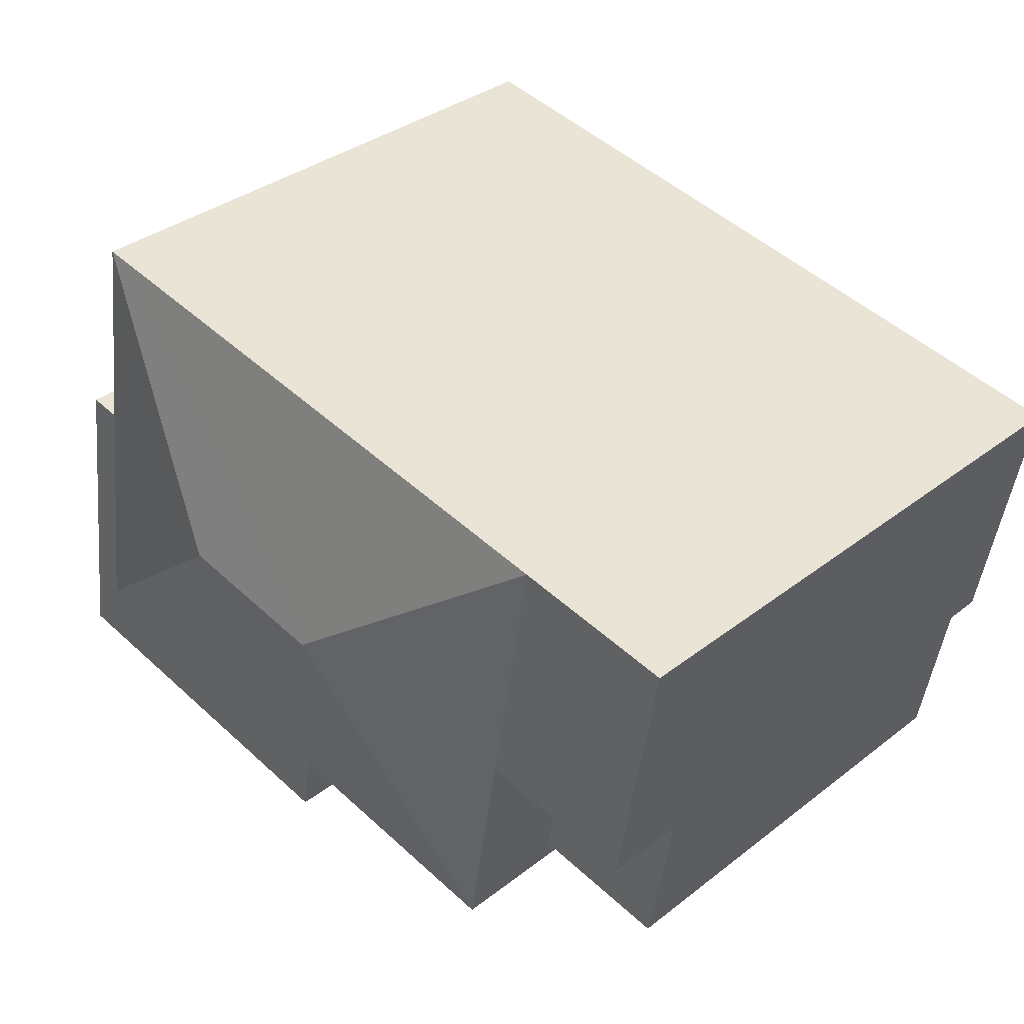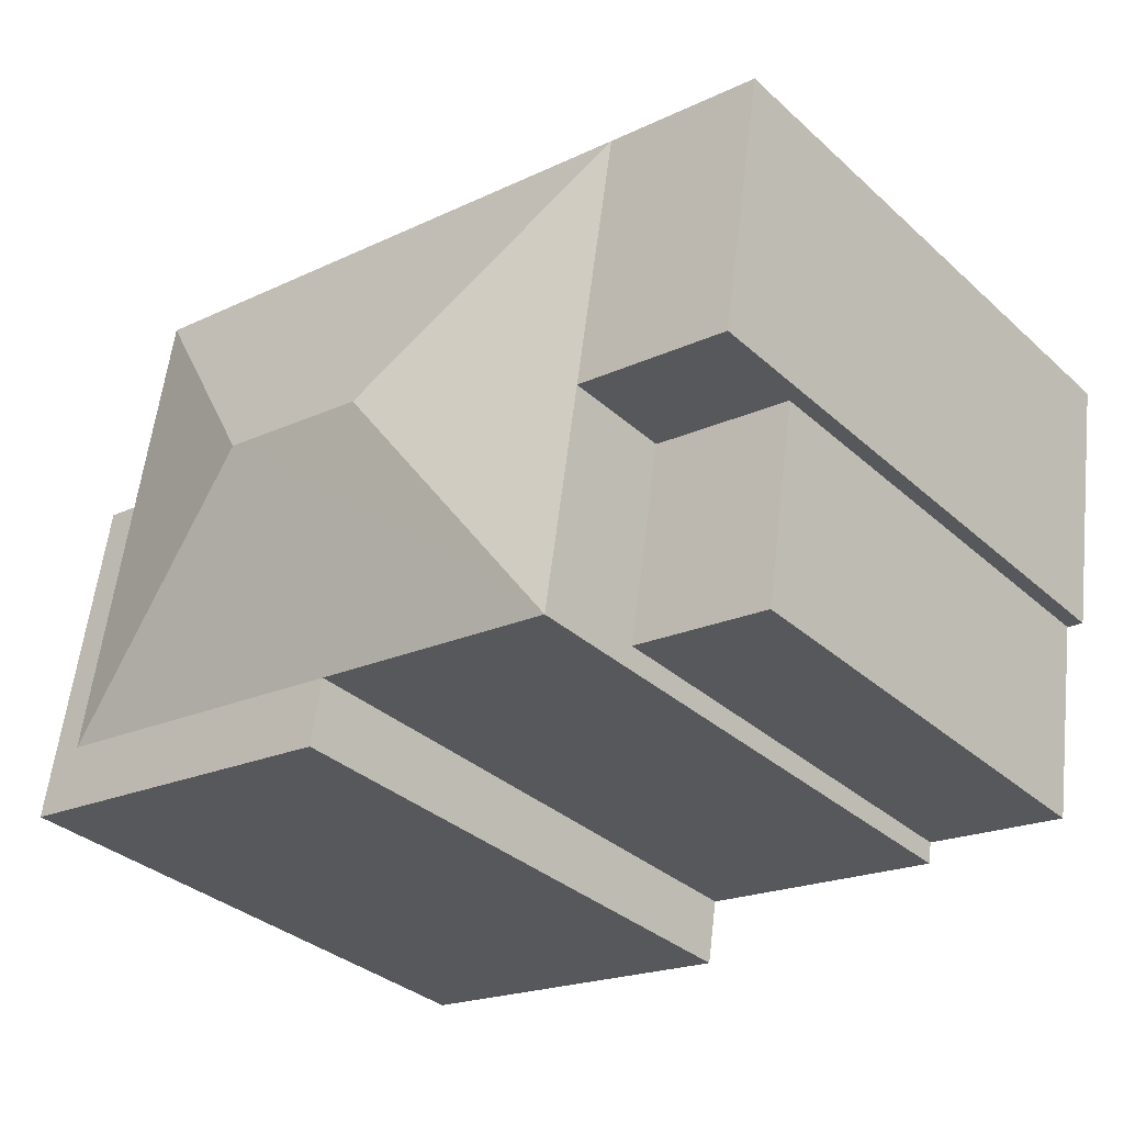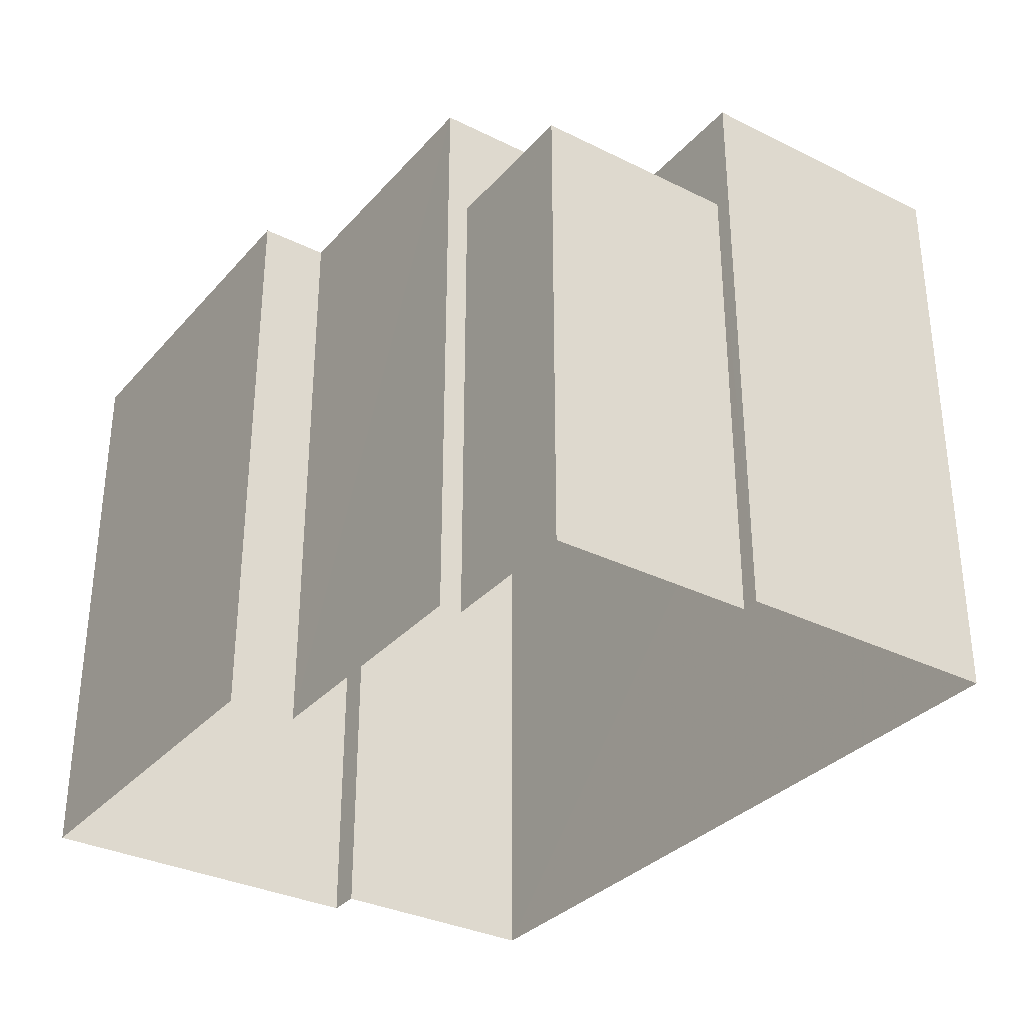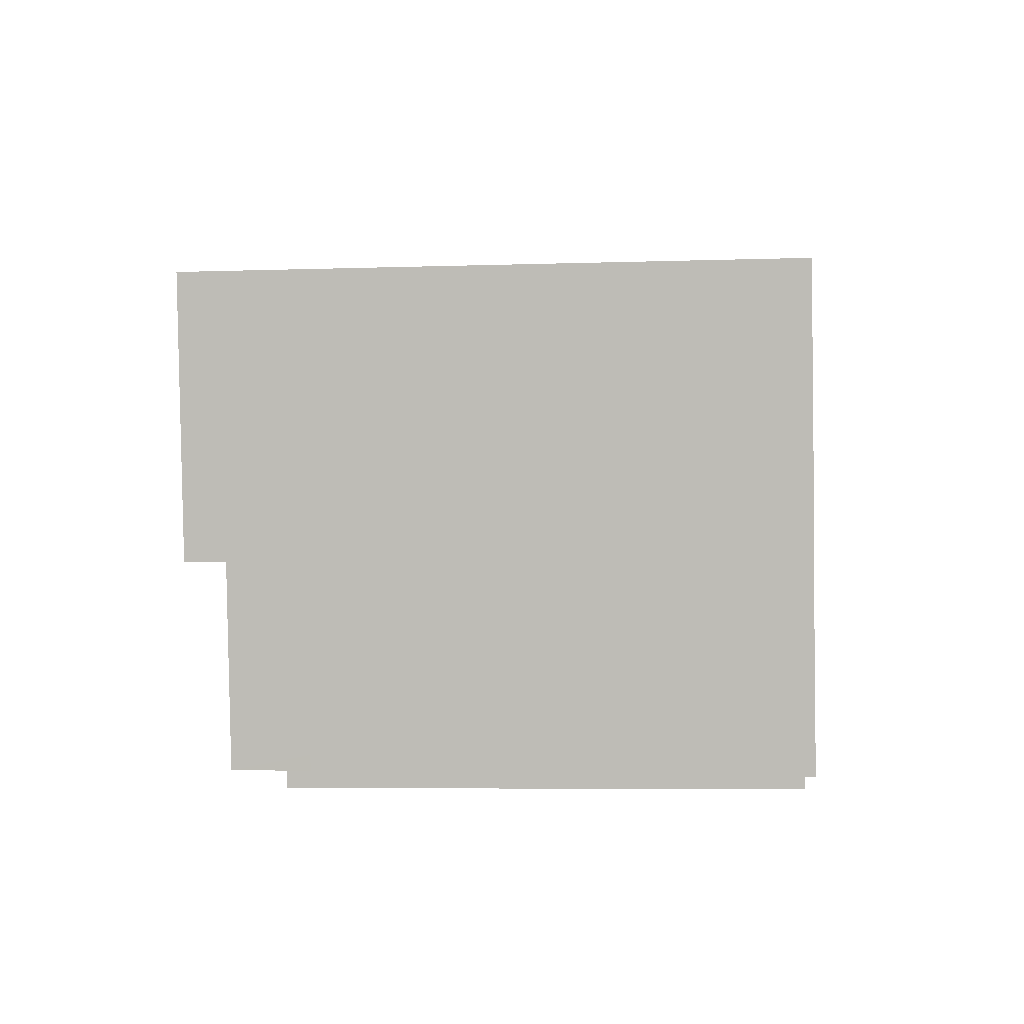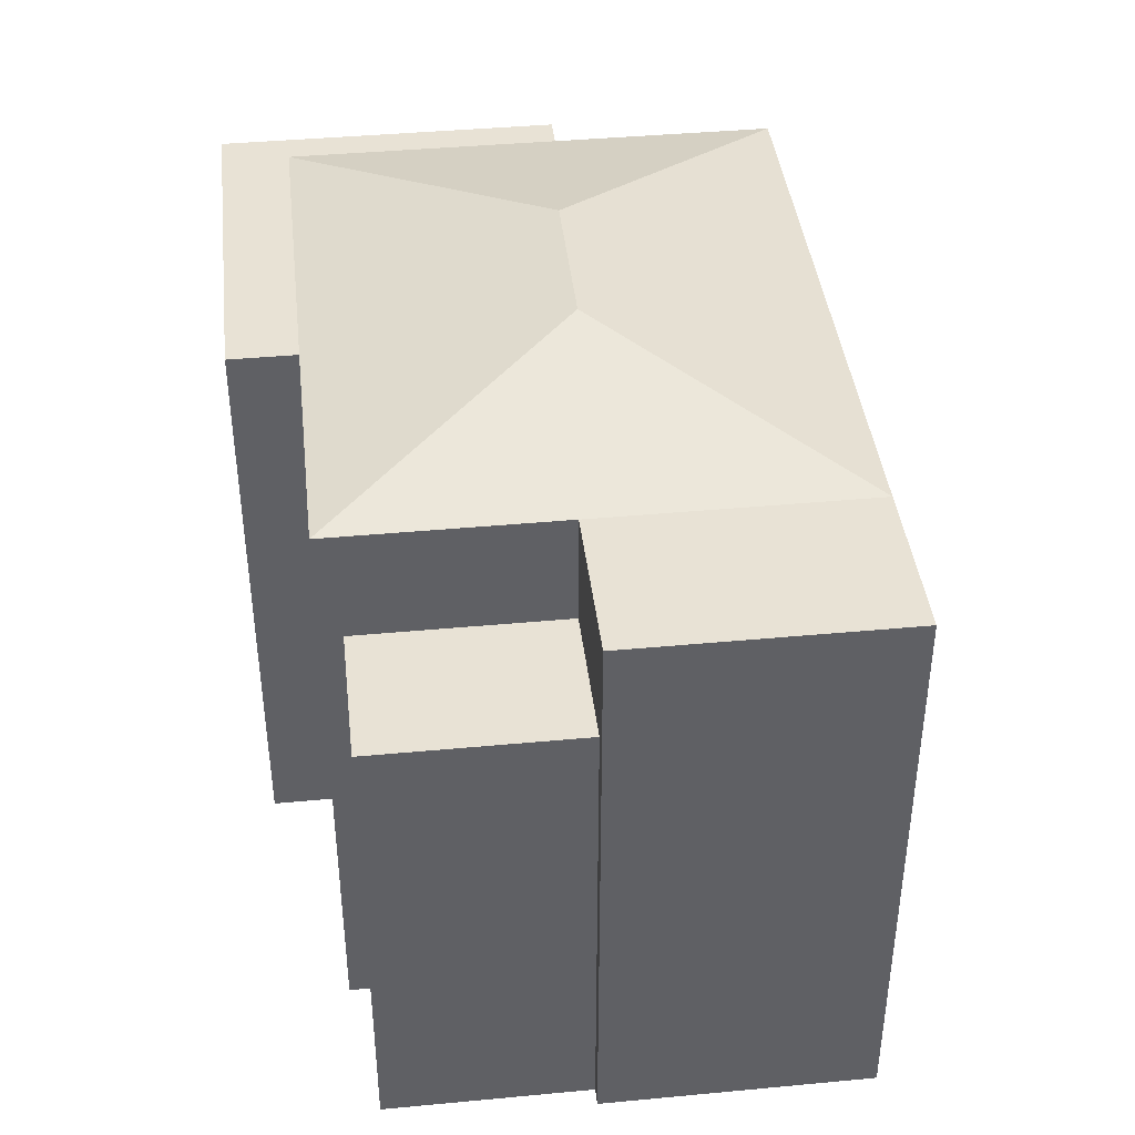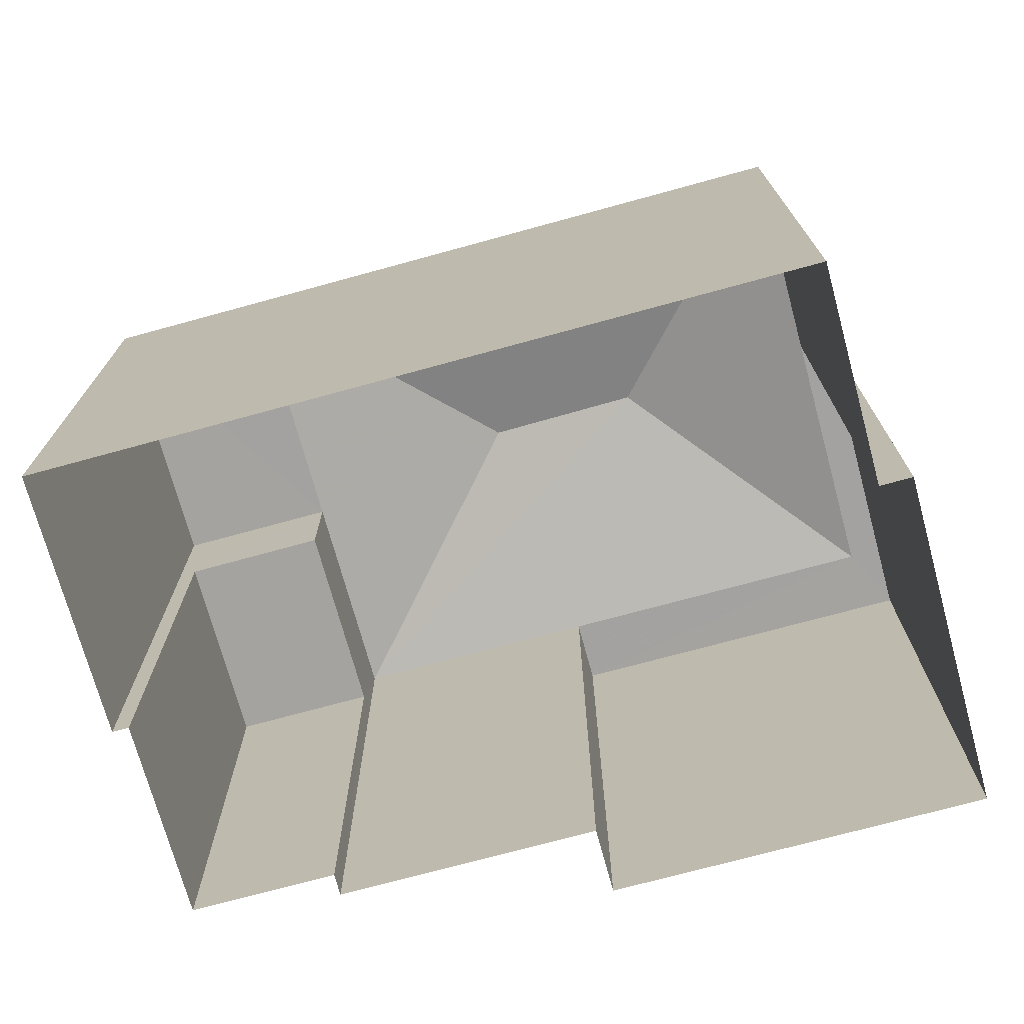
<metadata>
{"format":"obj","ext":"obj","renderer":"f3d","projection":"perspective","resolution":1024,"background":"white","views":[{"elev":35.9,"azim":44.8,"up":"+Y"},{"elev":-34.4,"azim":40.0,"up":"+Y"},{"elev":-32.9,"azim":46.5,"up":"+Z"},{"elev":-5.5,"azim":96.2,"up":"+Y"},{"elev":40.7,"azim":74.4,"up":"+Z"},{"elev":-72.7,"azim":-173.8,"up":"+Z"}]}
</metadata>
<code>
v -9289 -3.641e+04 28.94
v -9289 -3.641e+04 28.94
v -9295 -3.641e+04 28.94
v -9294 -3.64e+04 28.94
v -9294 -3.64e+04 28.94
v -9285 -3.641e+04 28.93
v -9285 -3.641e+04 28.93
v -9282 -3.641e+04 28.93
v -9282 -3.641e+04 28.93
v -9282 -3.641e+04 28.93
v -9281 -3.64e+04 28.93
v -9293 -3.64e+04 28.94
v -9284 -3.641e+04 36.49
v -9285 -3.641e+04 36.49
v -9282 -3.641e+04 36.49
v -9282 -3.641e+04 36.49
v -9284 -3.641e+04 38.29
v -9282 -3.641e+04 38.29
v -9281 -3.64e+04 38.29
v -9284 -3.64e+04 38.29
v -9288 -3.641e+04 39.16
v -9285 -3.641e+04 38.29
v -9290 -3.64e+04 39.16
v -9289 -3.641e+04 38.29
v -9295 -3.641e+04 38.29
v -9293 -3.64e+04 38.3
v -9294 -3.64e+04 38.29
v -9294 -3.64e+04 38.29
v -9289 -3.641e+04 38.29
v -9295 -3.641e+04 38.29
f 1 2 3
f 3 4 5
f 6 7 1
f 8 9 6
f 10 8 11
f 11 1 12
f 12 1 5
f 1 3 5
f 8 6 1
f 11 8 1
f 13 14 15
f 16 13 15
f 17 18 19
f 20 17 19
f 17 20 21
f 22 17 21
f 23 24 22
f 23 25 24
f 23 22 21
f 26 23 21
f 21 20 26
f 23 26 27
f 25 23 27
f 27 28 25
f 24 25 29
f 29 25 30
f 25 28 30
f 8 15 9
f 8 16 15
f 6 9 15
f 14 6 15
f 17 16 18
f 18 16 10
f 17 13 16
f 10 16 8
f 11 18 10
f 11 19 18
f 13 17 14
f 6 14 7
f 7 14 22
f 14 17 22
f 22 1 7
f 22 24 1
f 27 26 12
f 5 27 12
f 26 20 12
f 20 11 12
f 20 19 11
f 1 29 2
f 1 24 29
f 29 3 2
f 29 30 3
f 30 28 4
f 3 30 4
f 27 4 28
f 27 5 4

</code>
